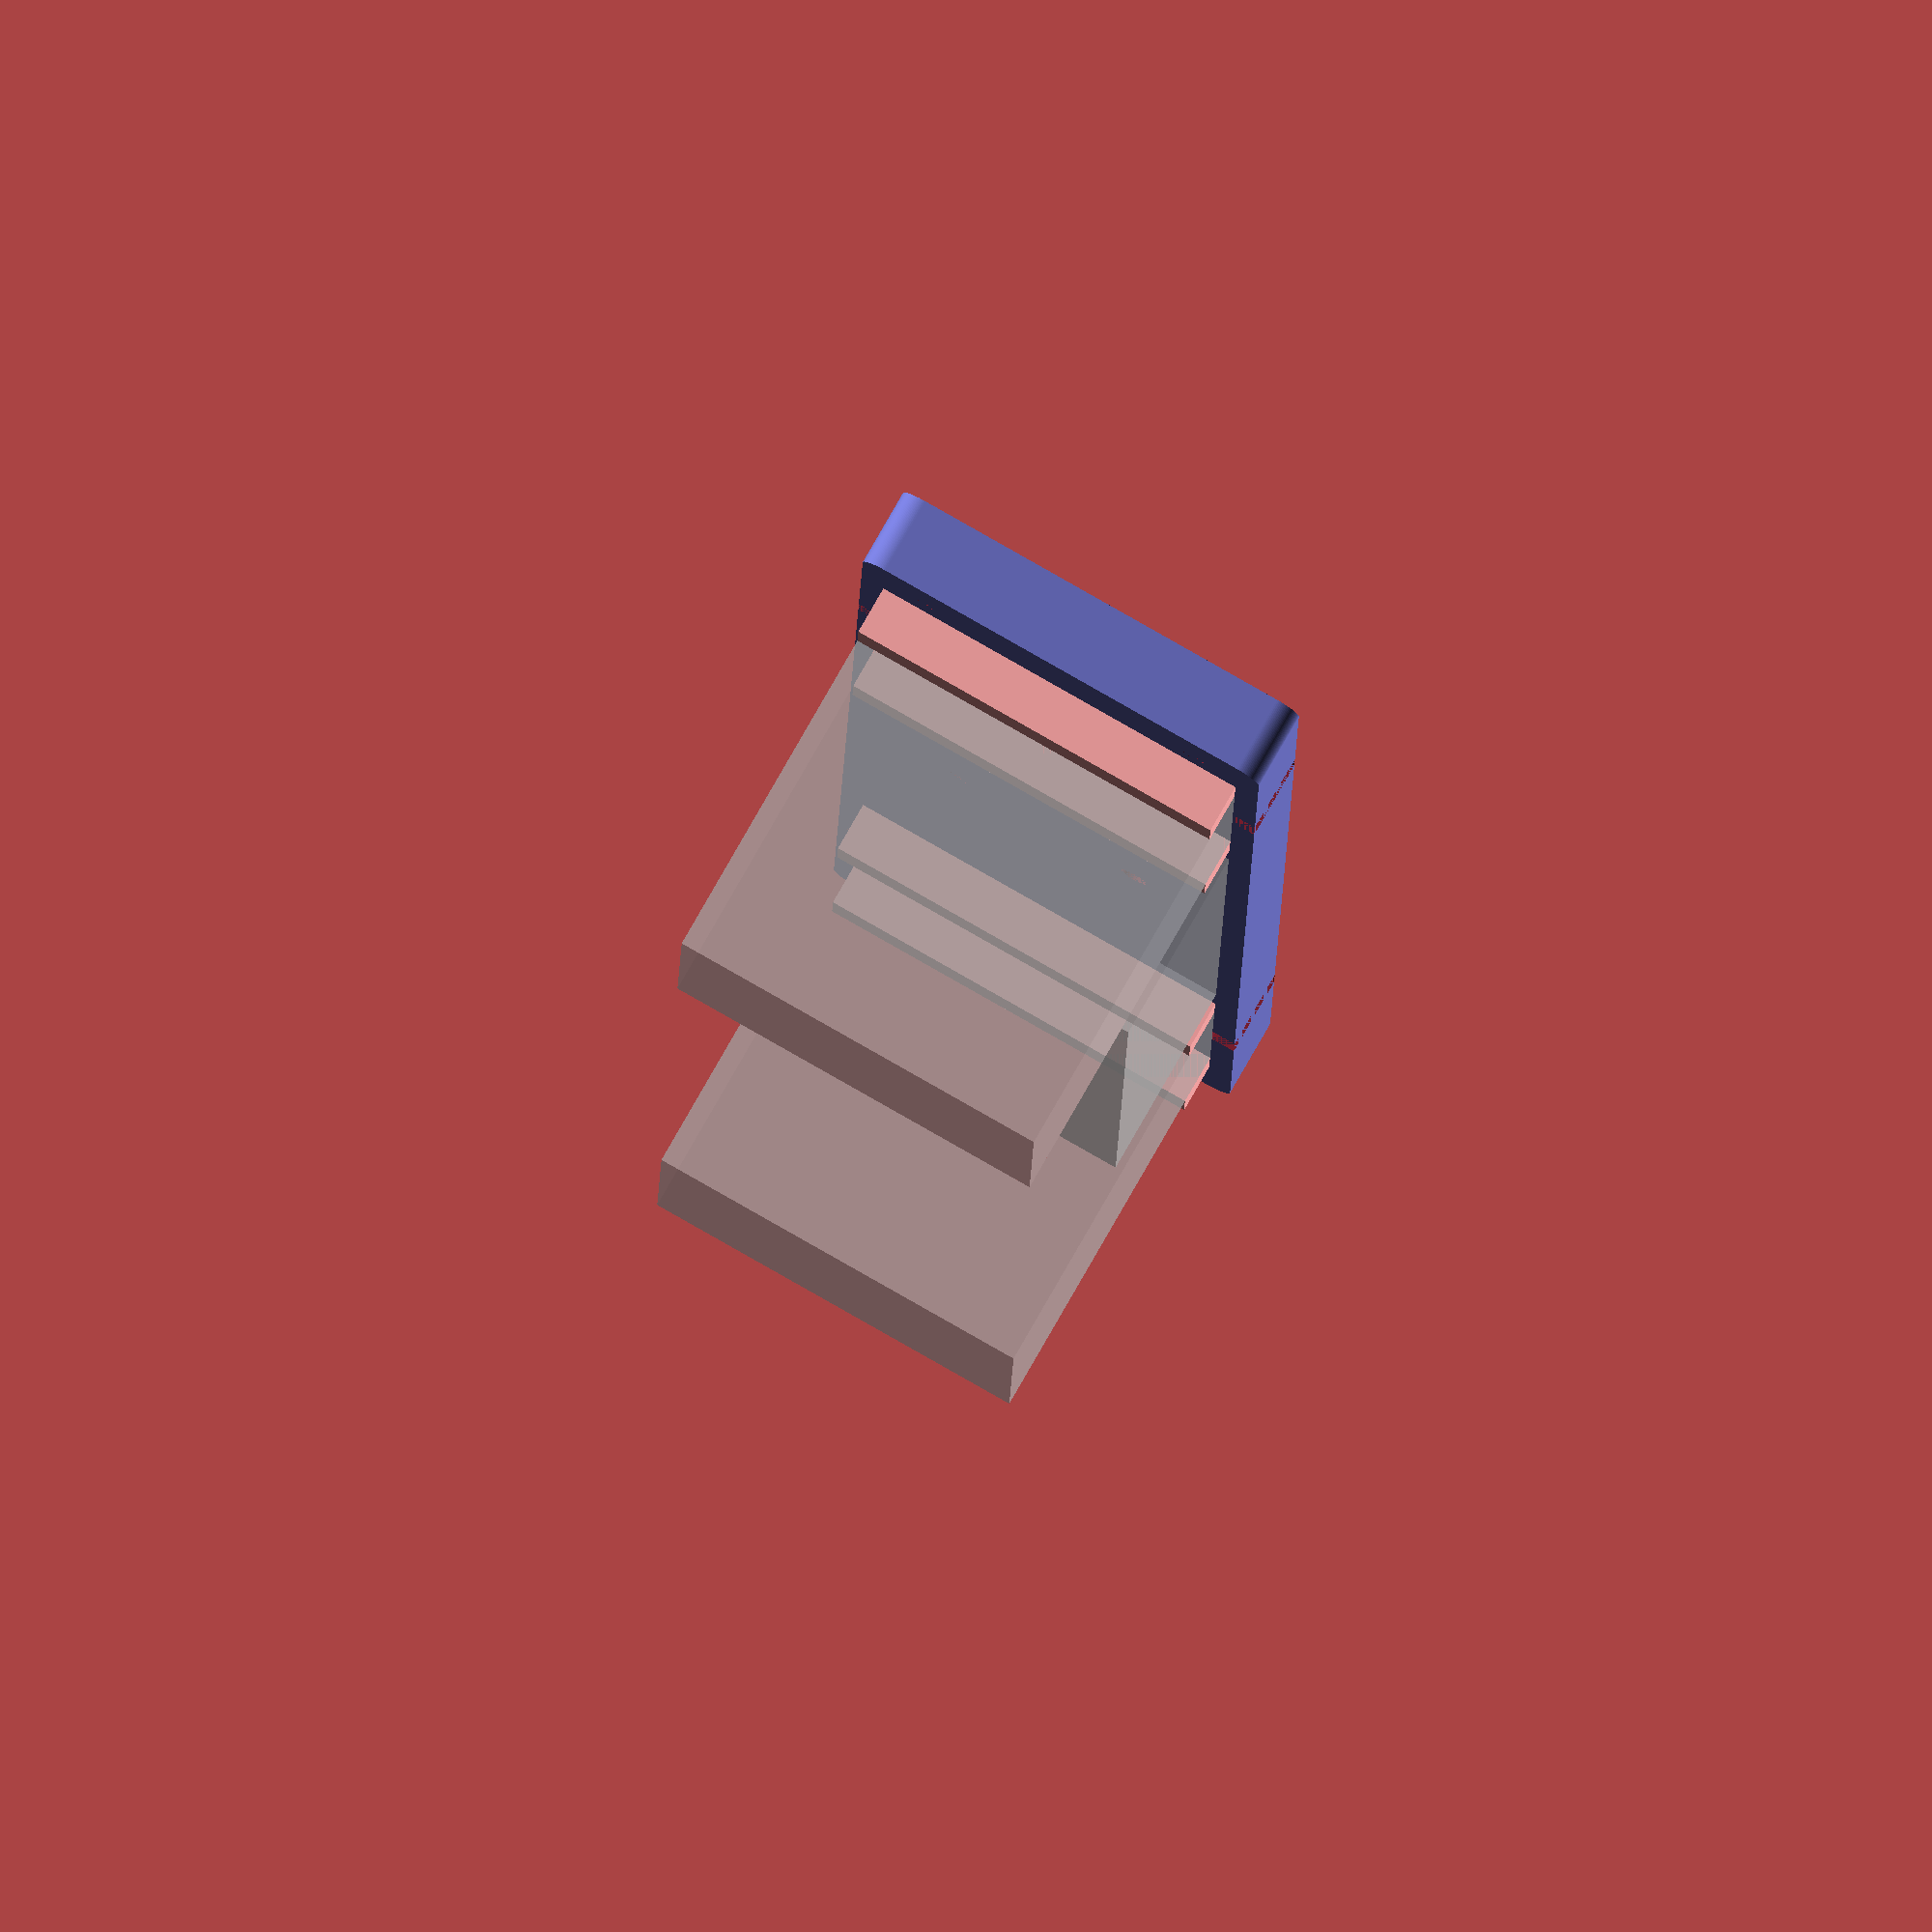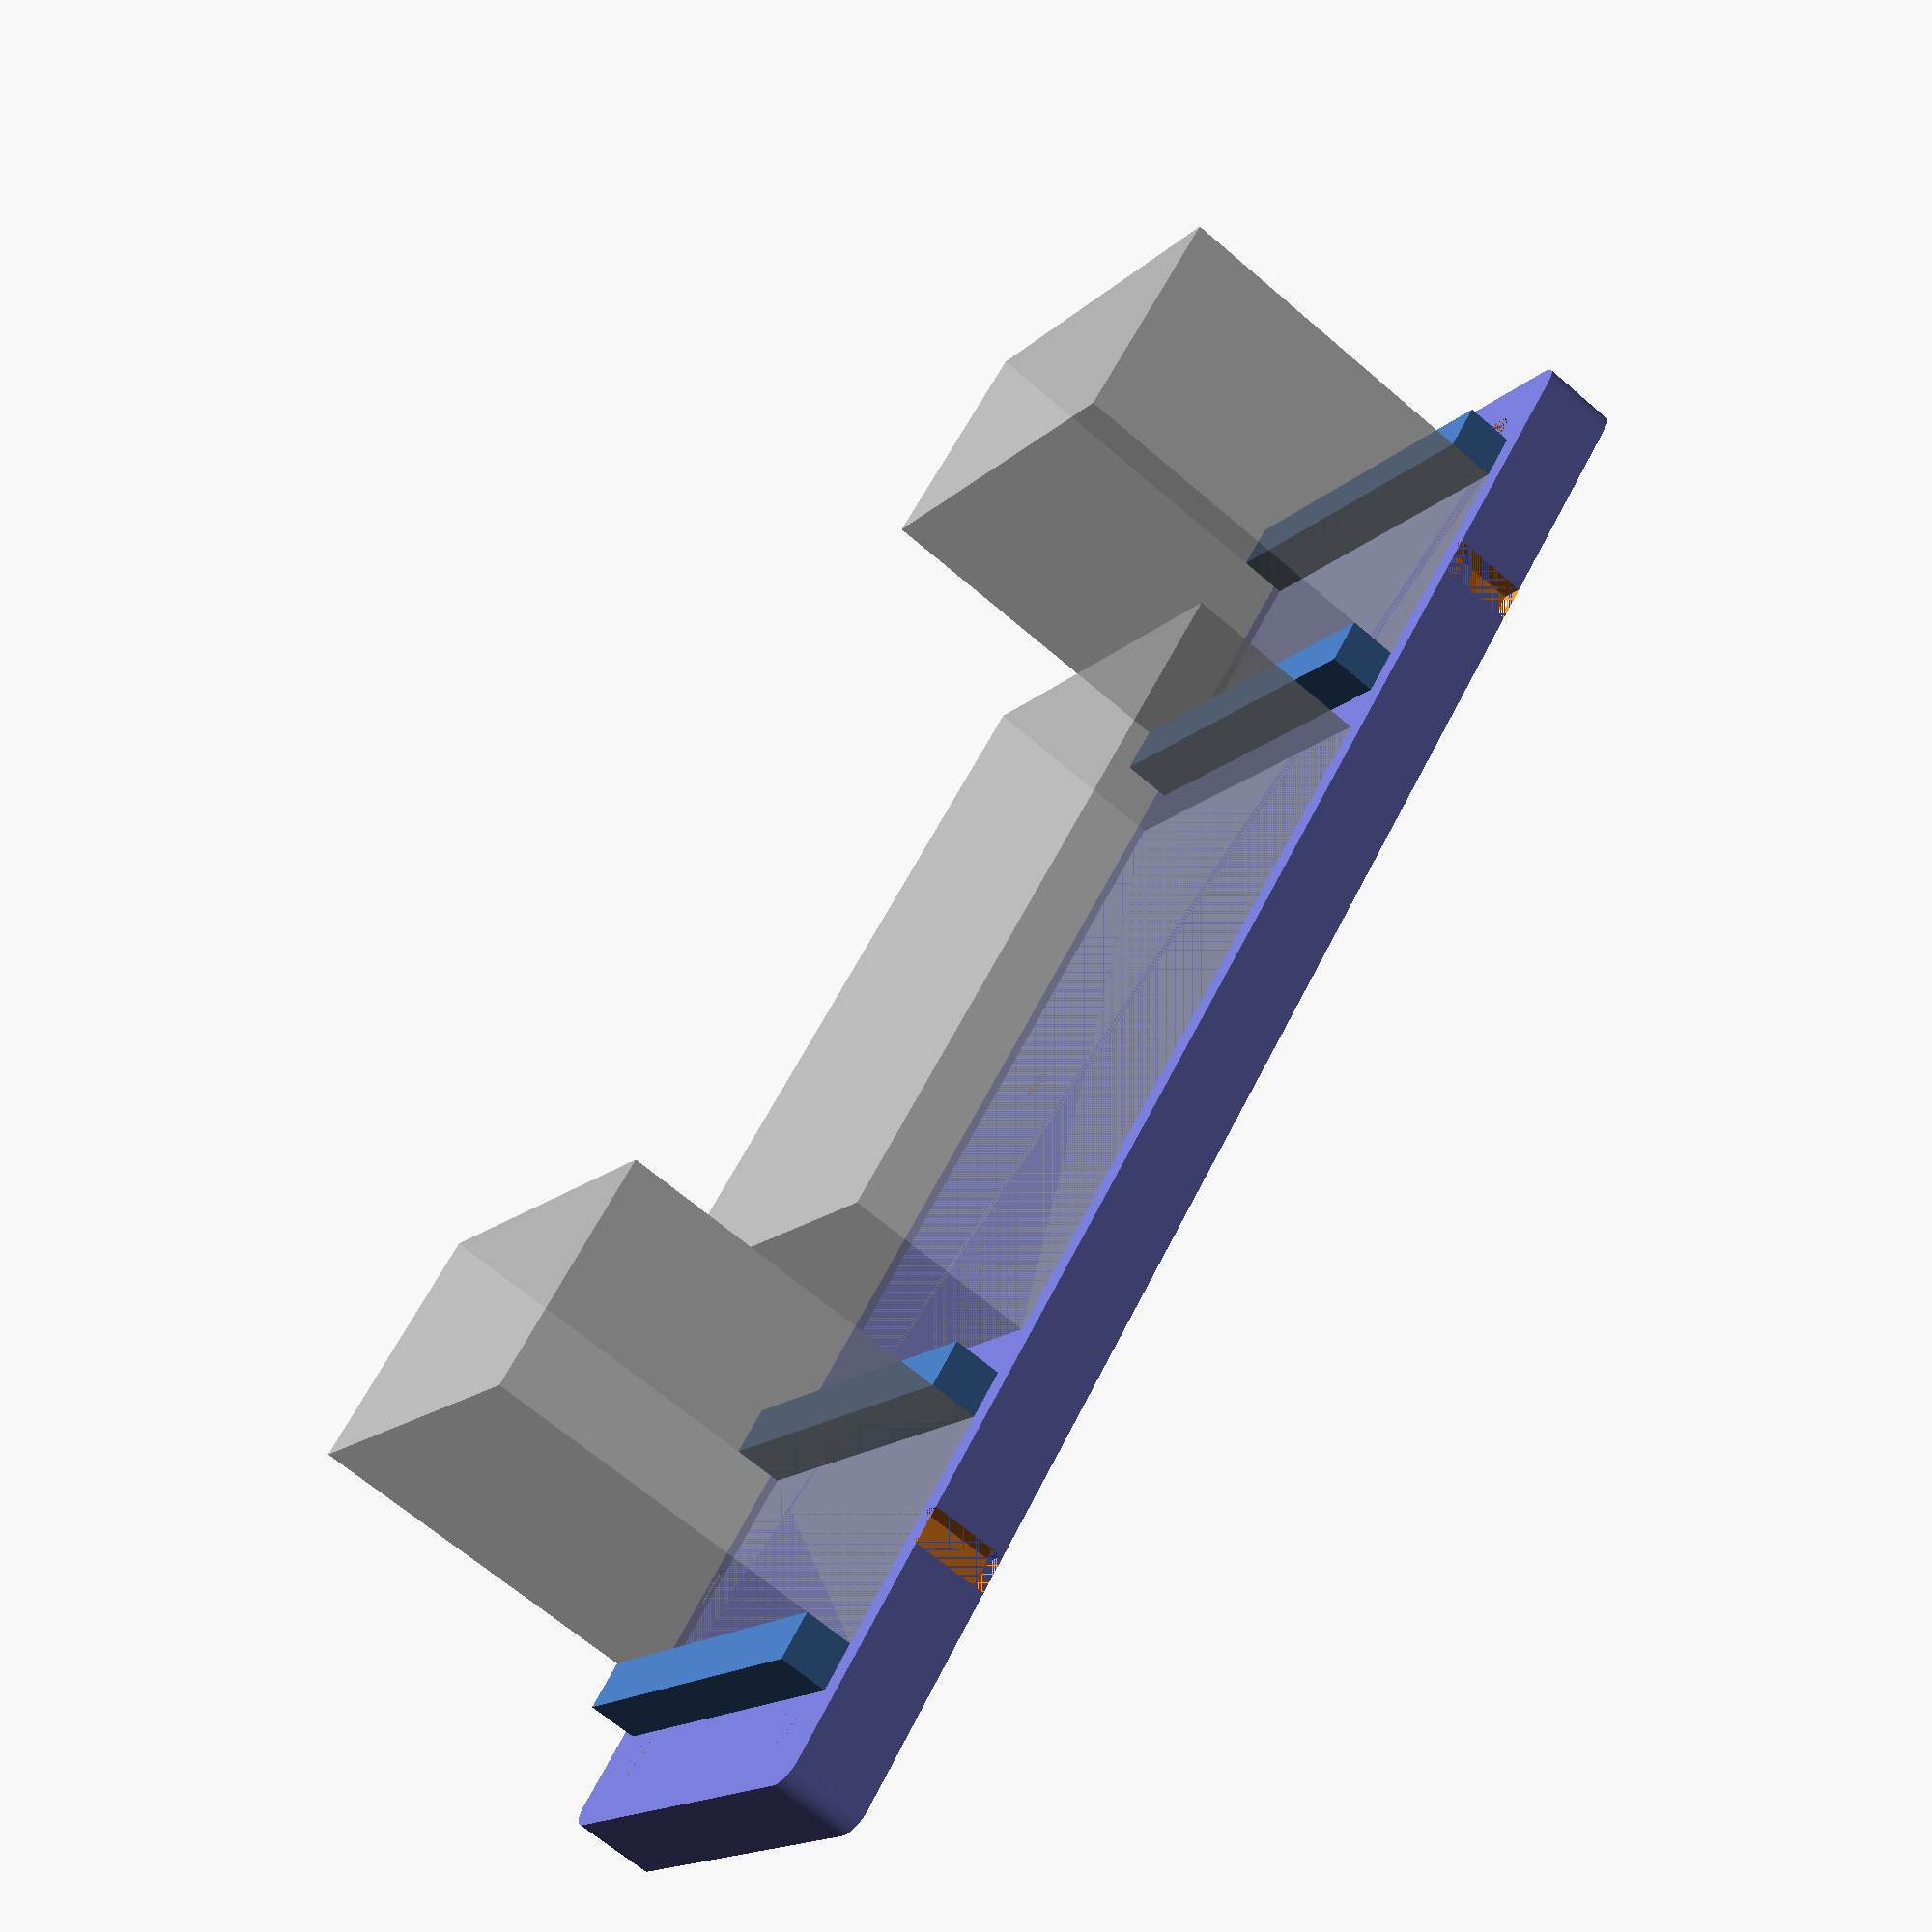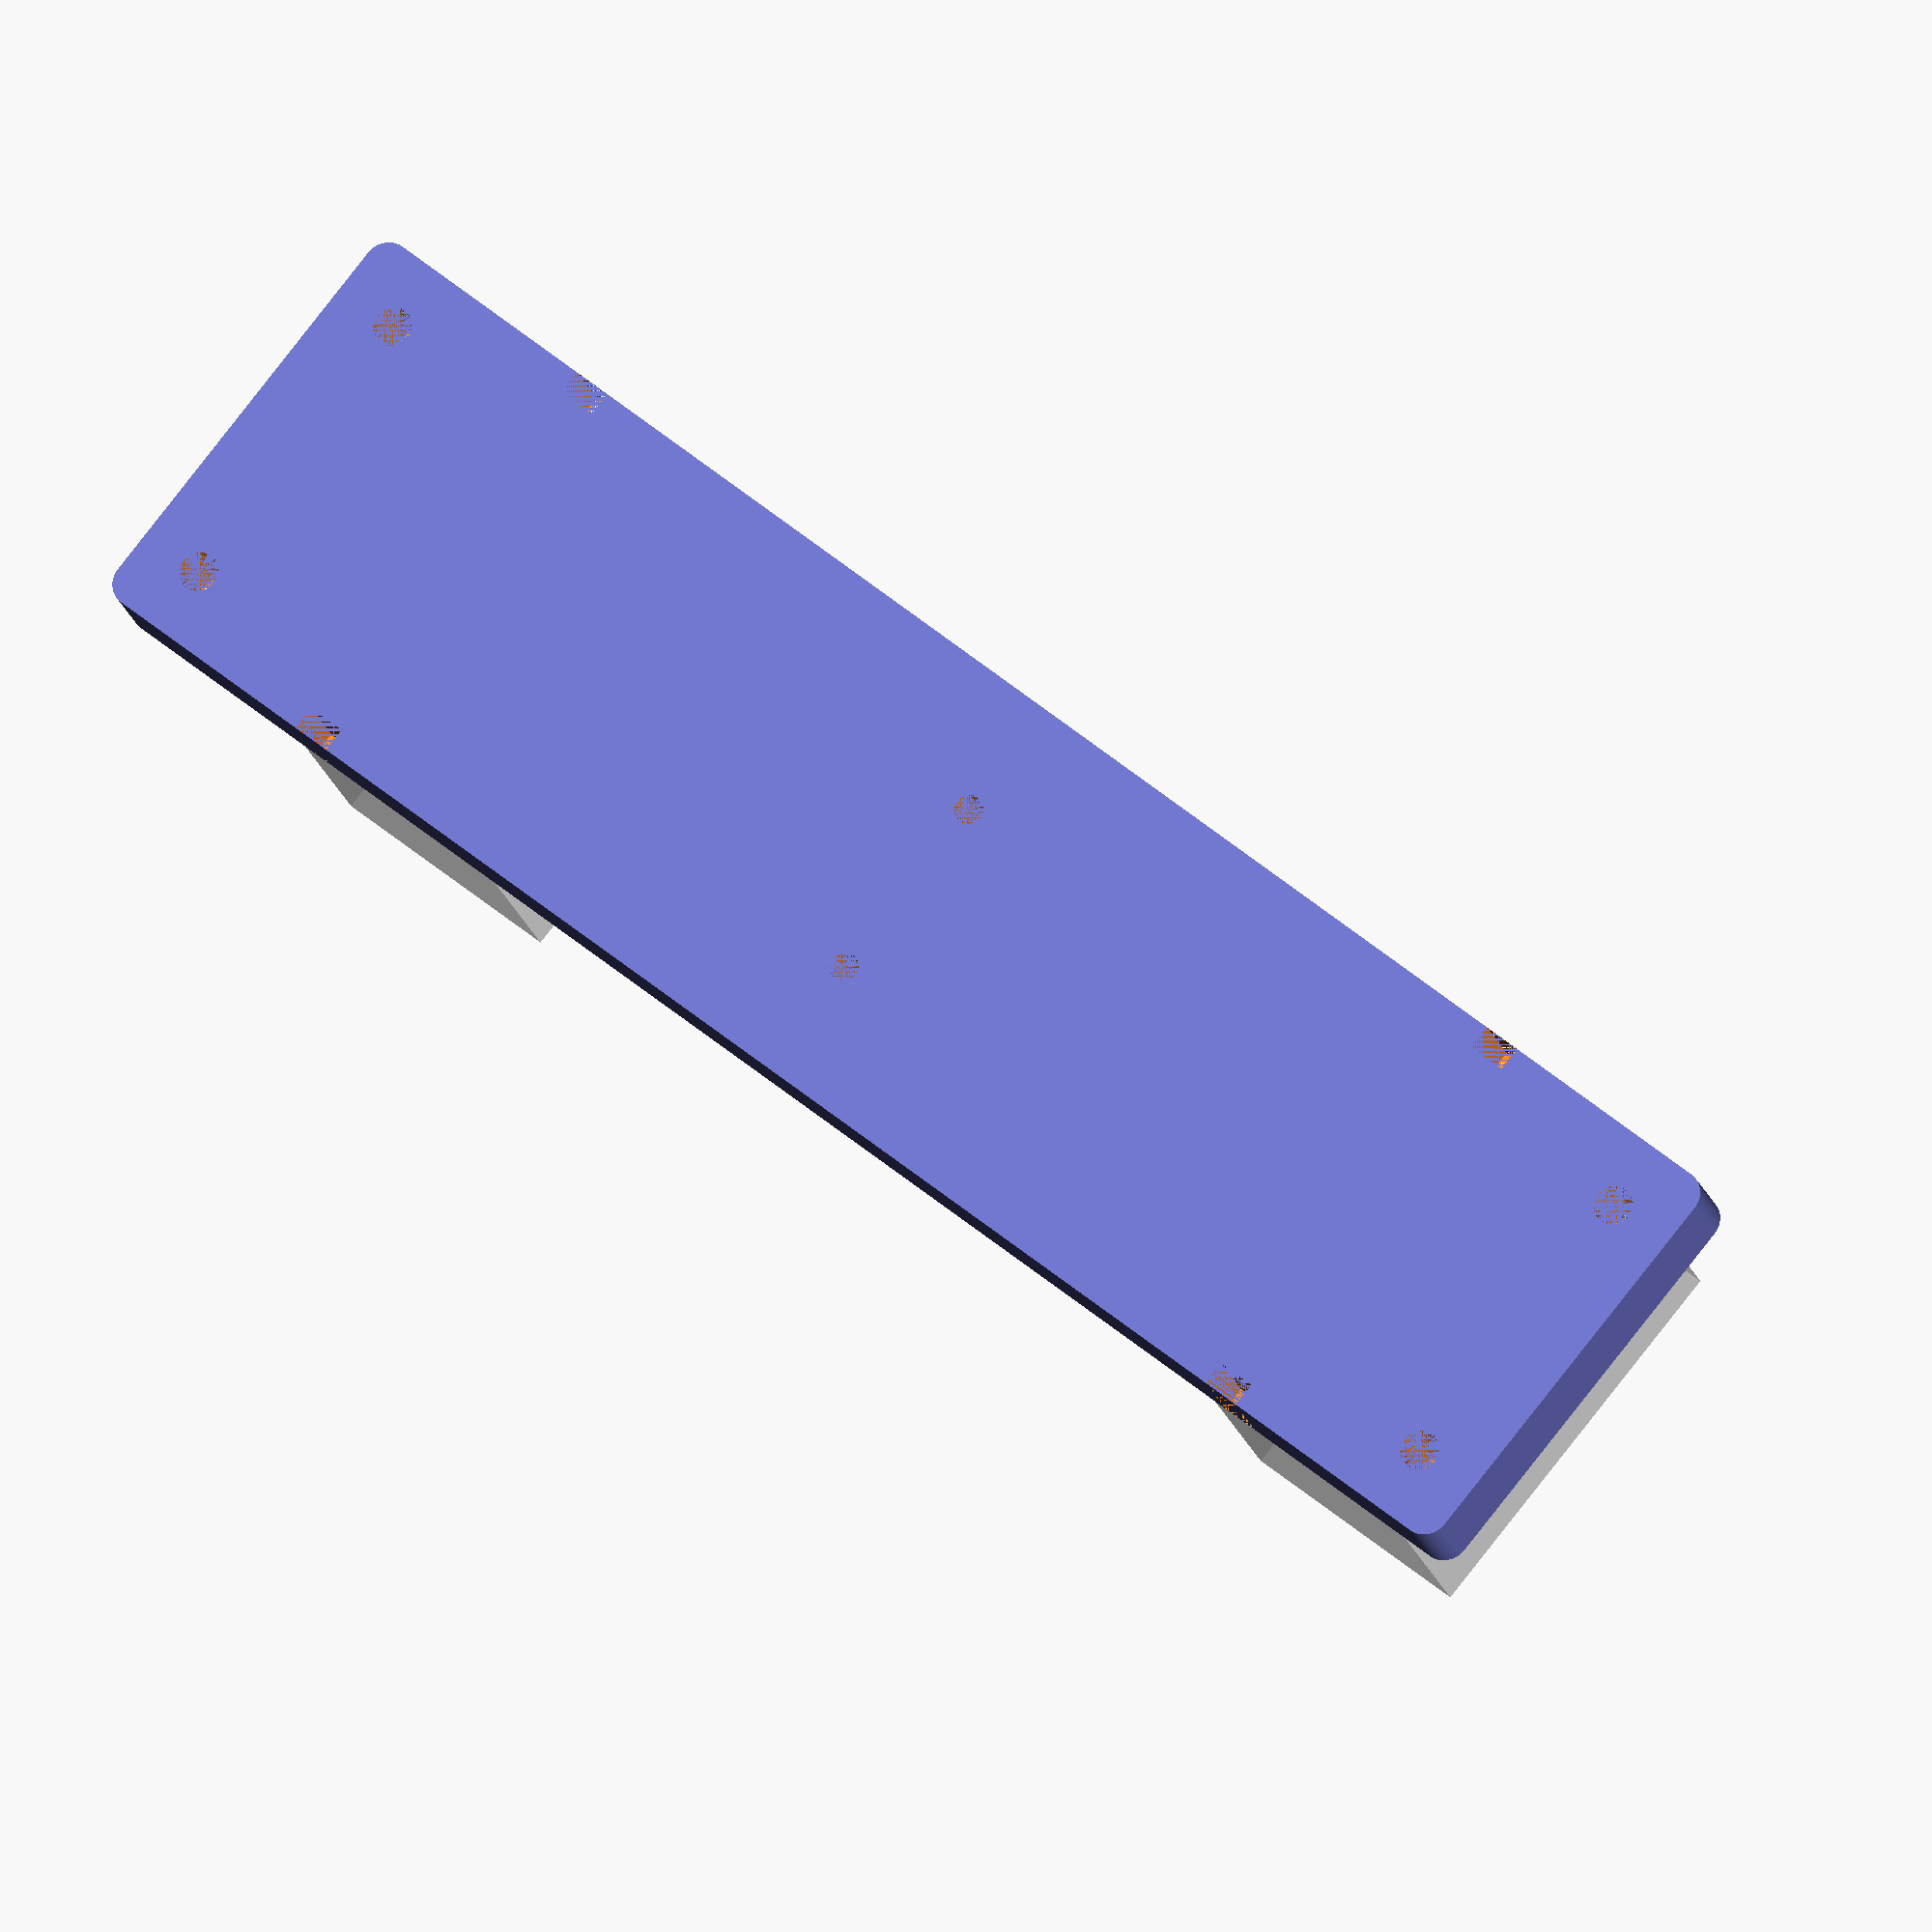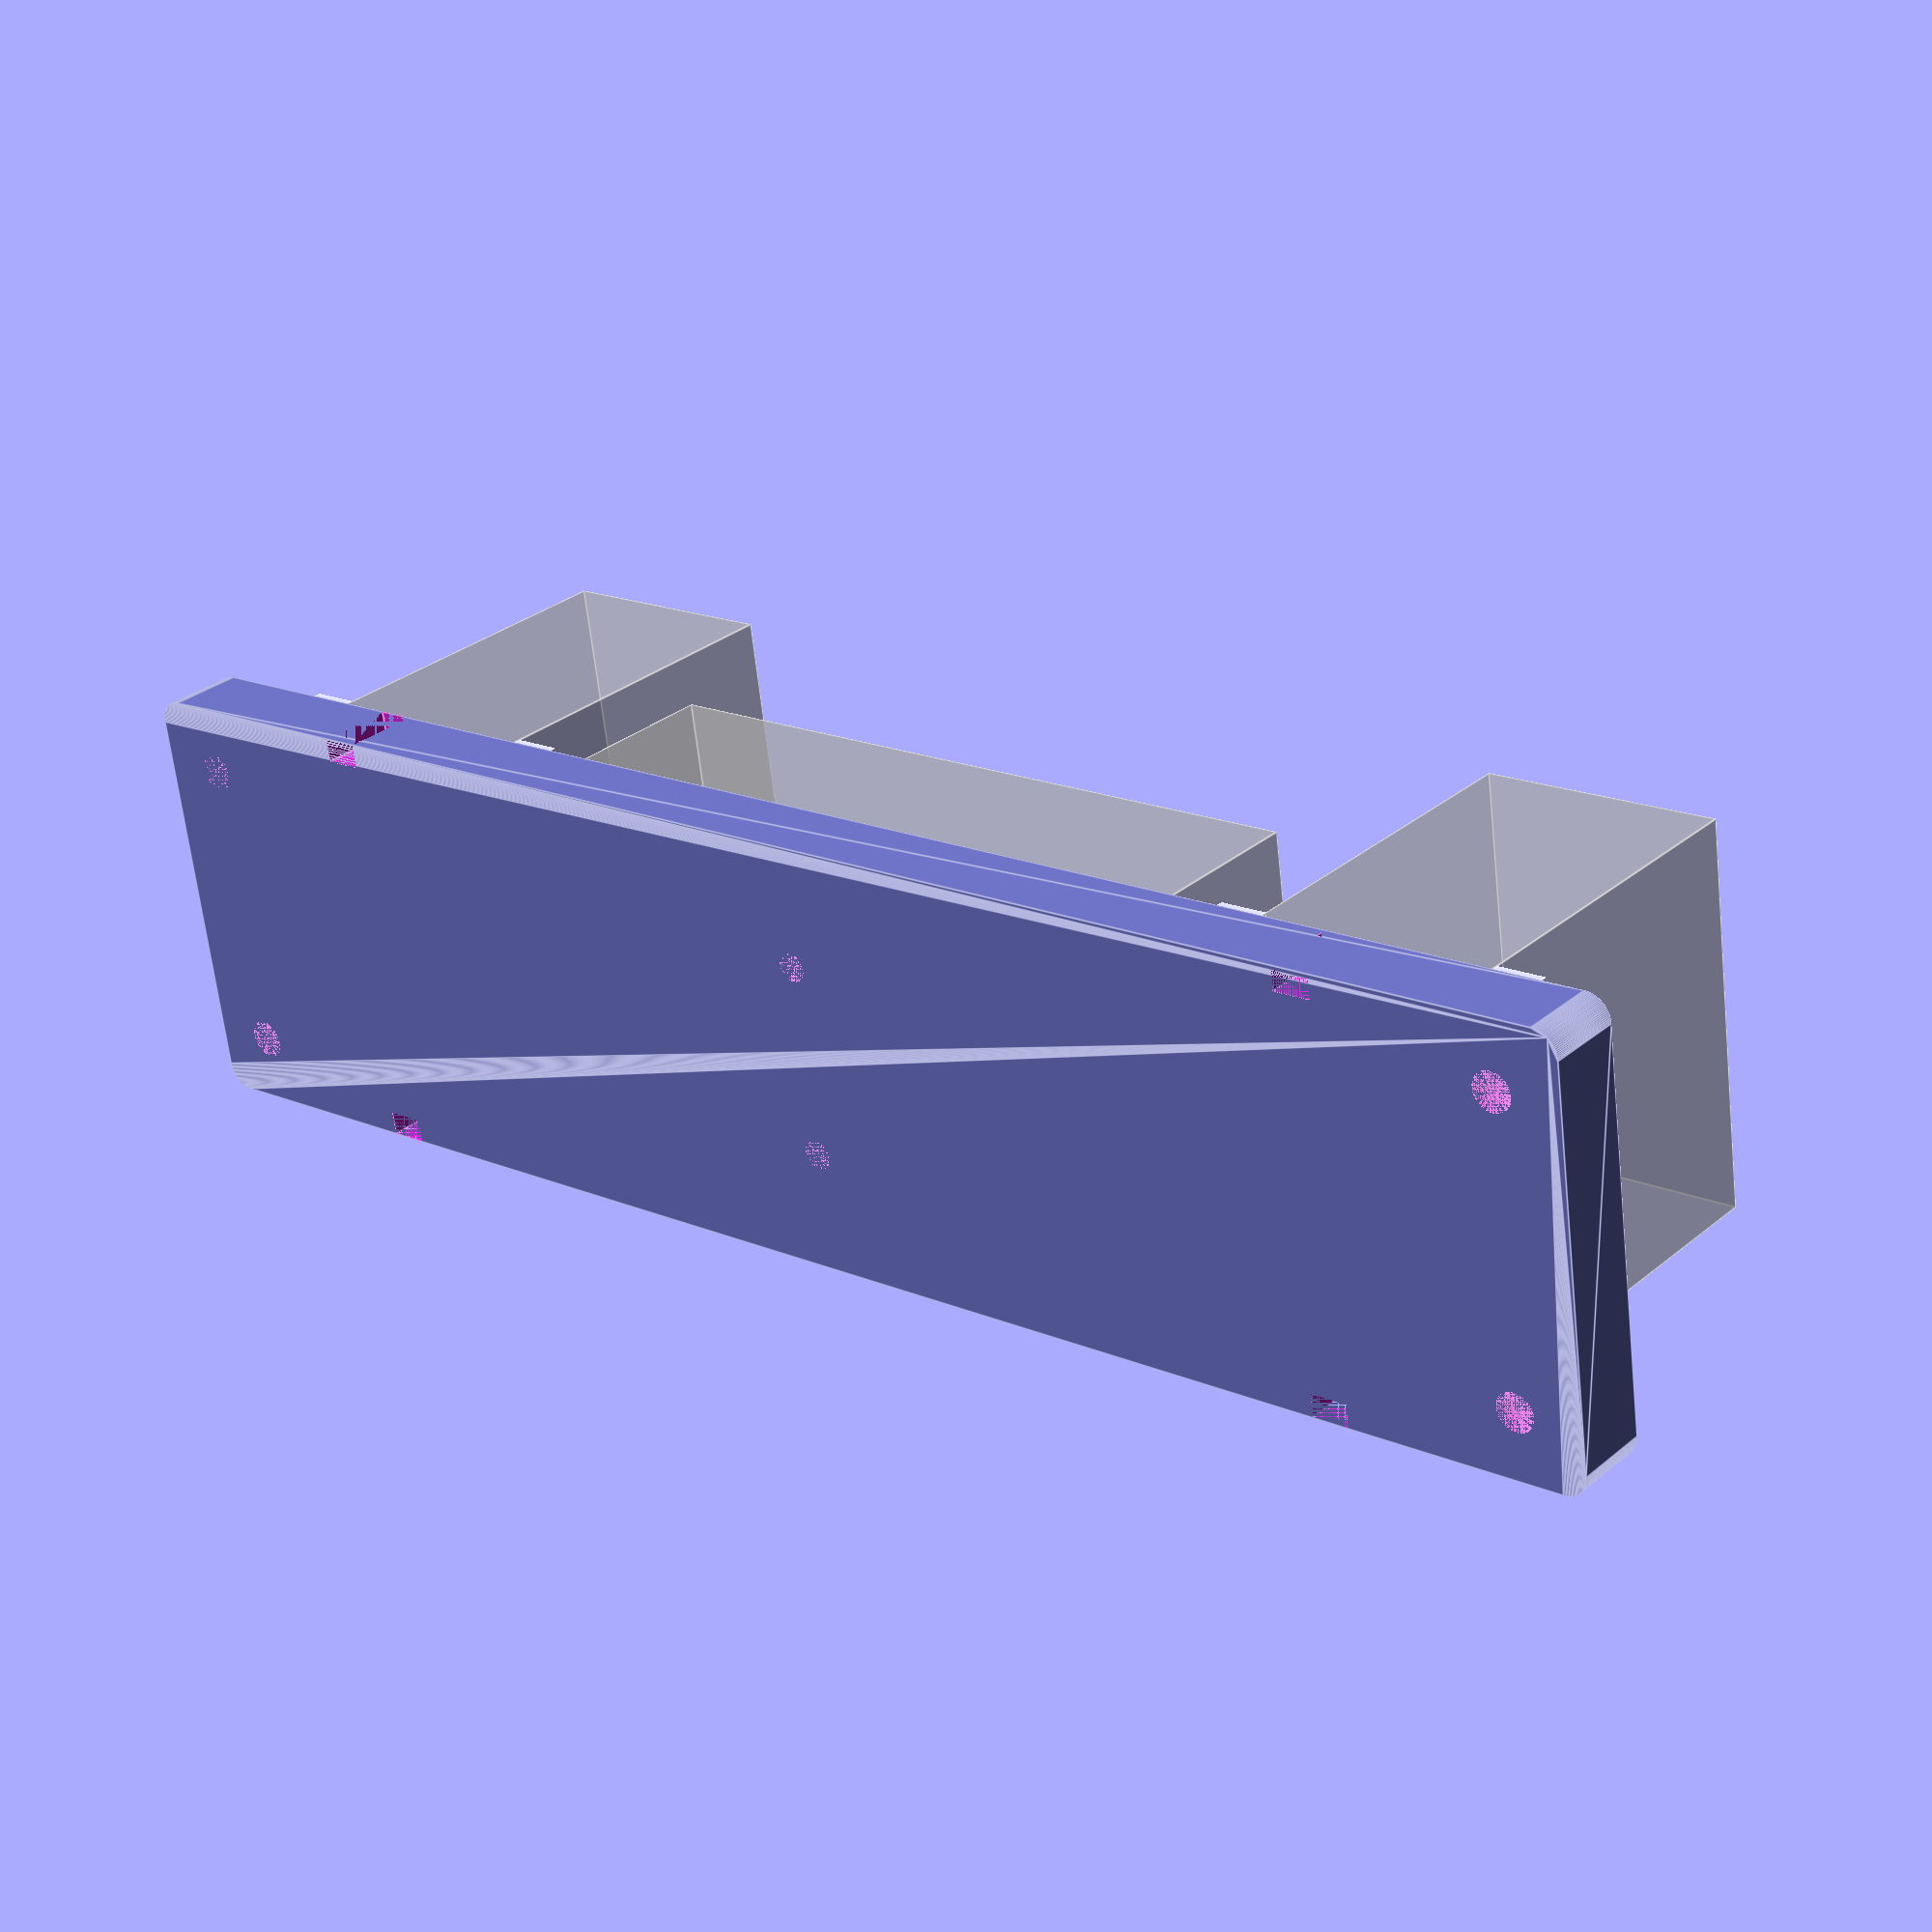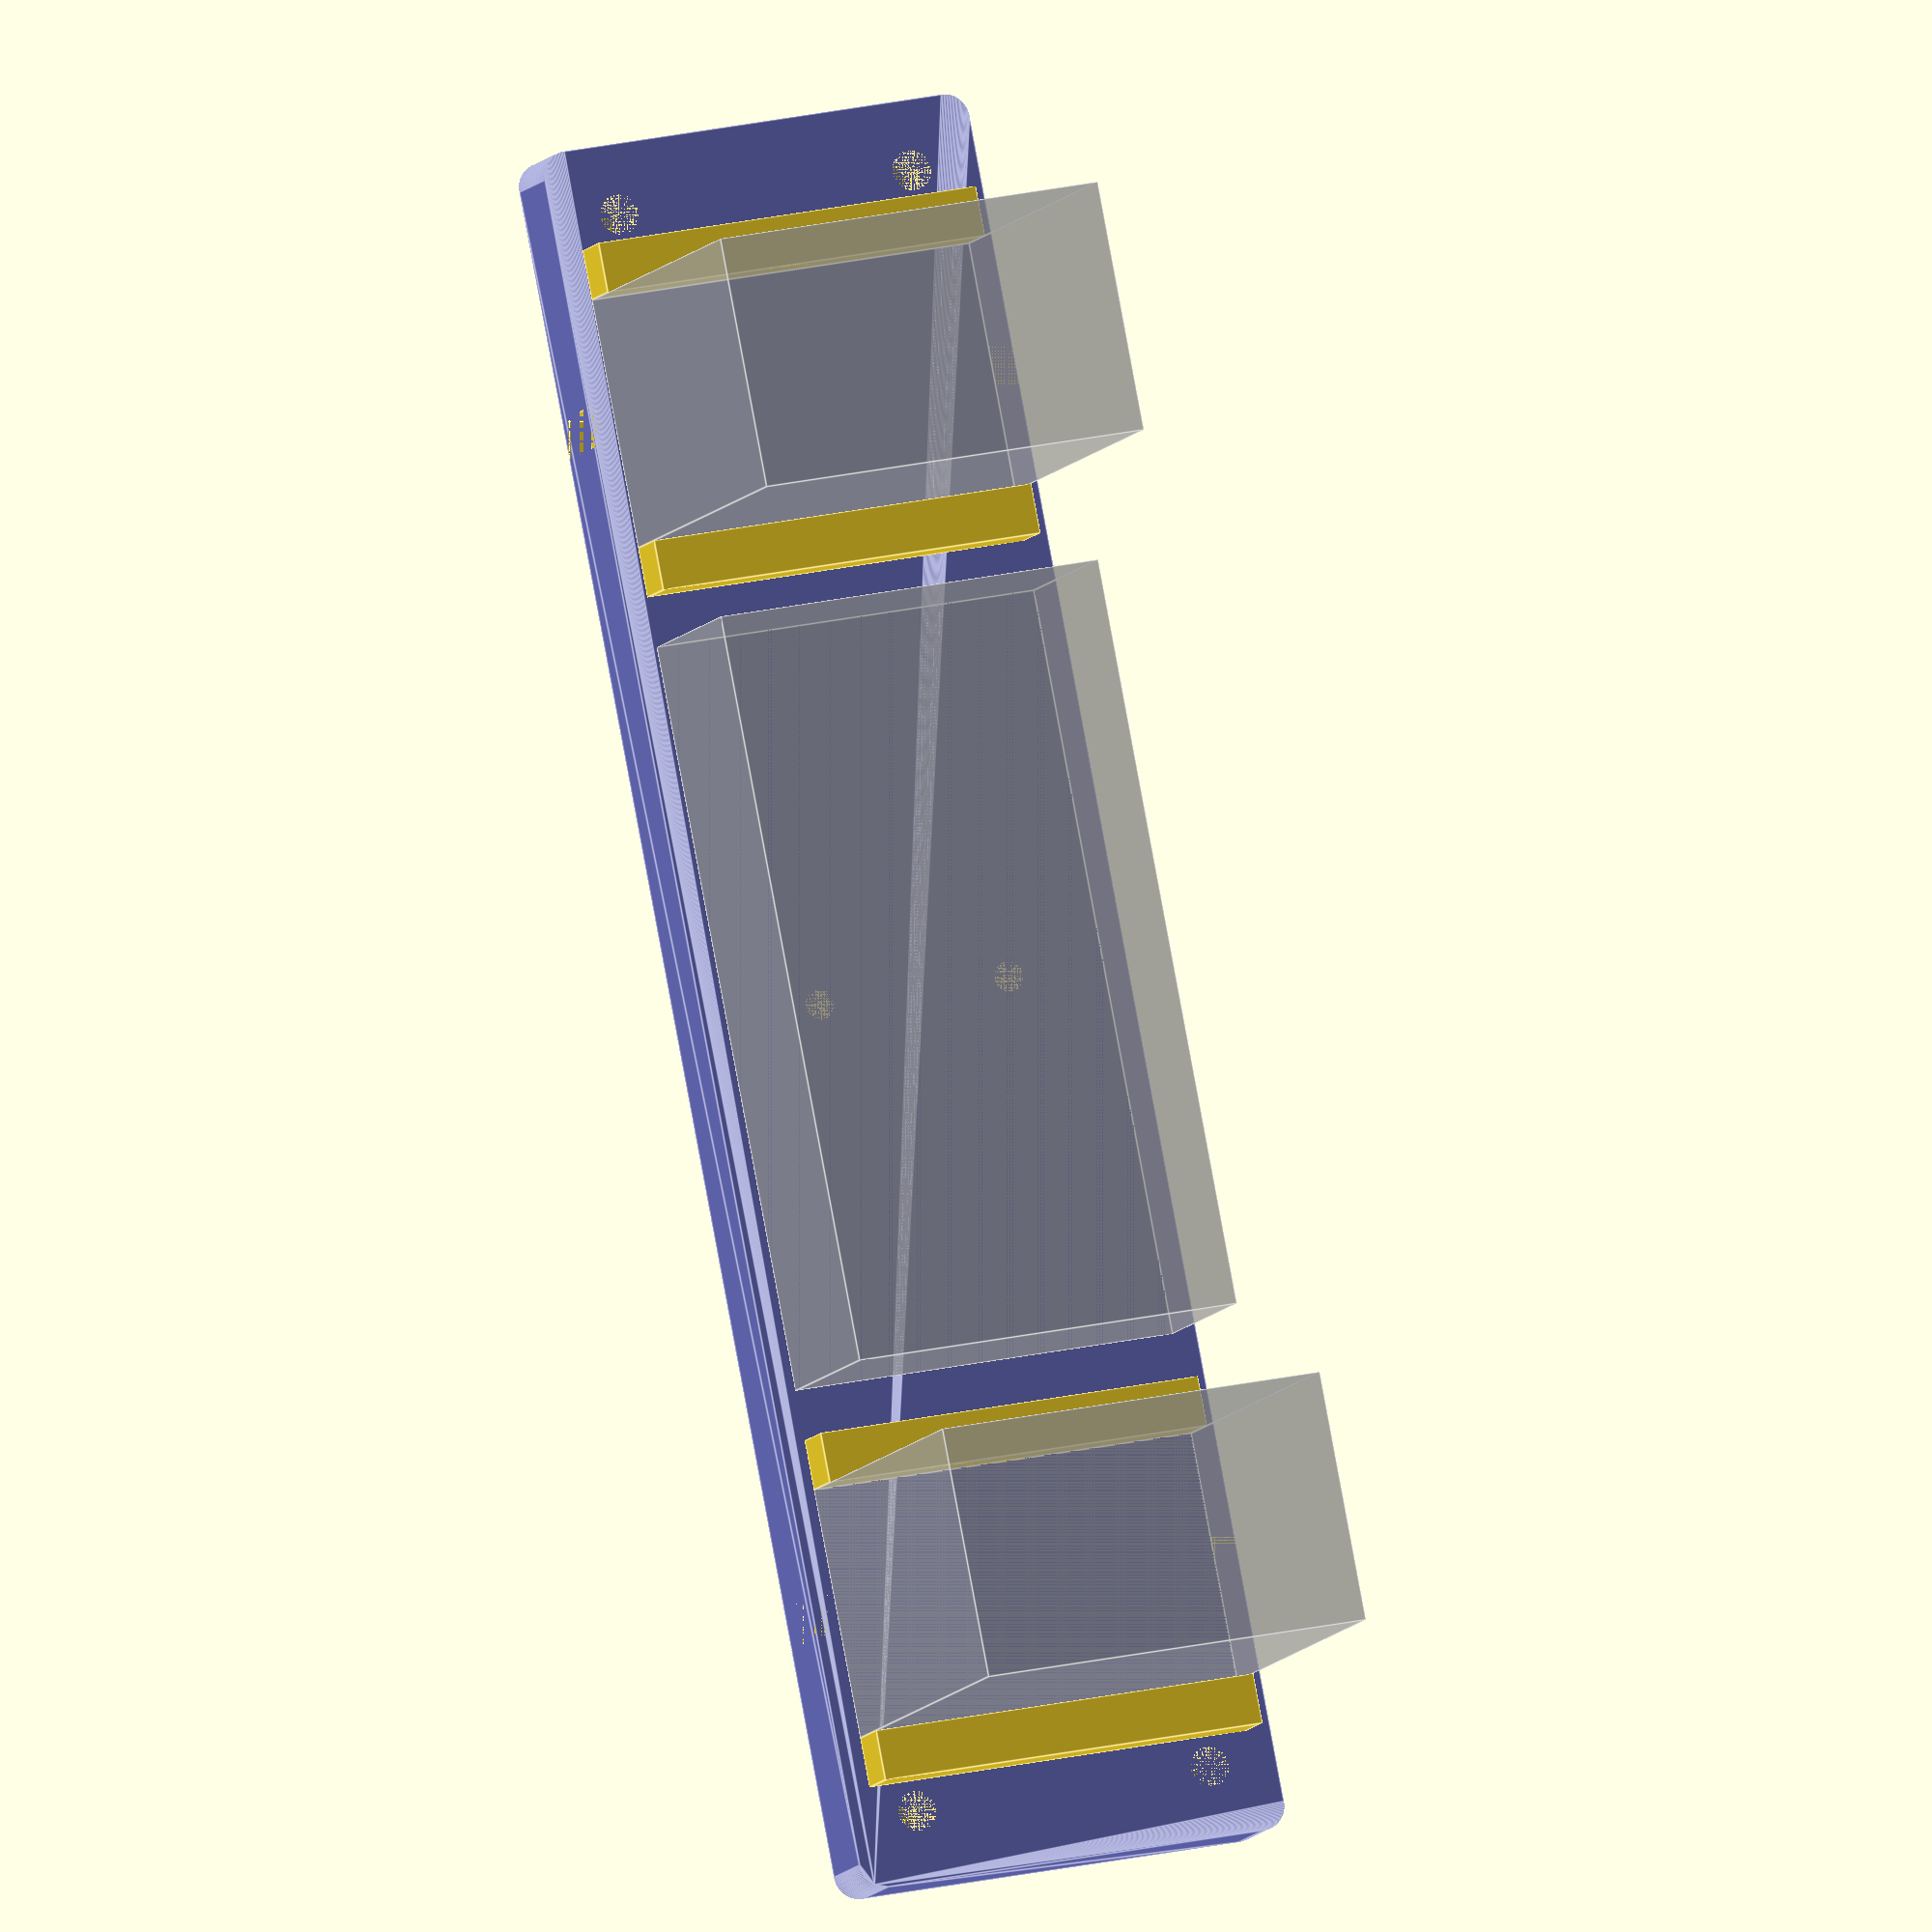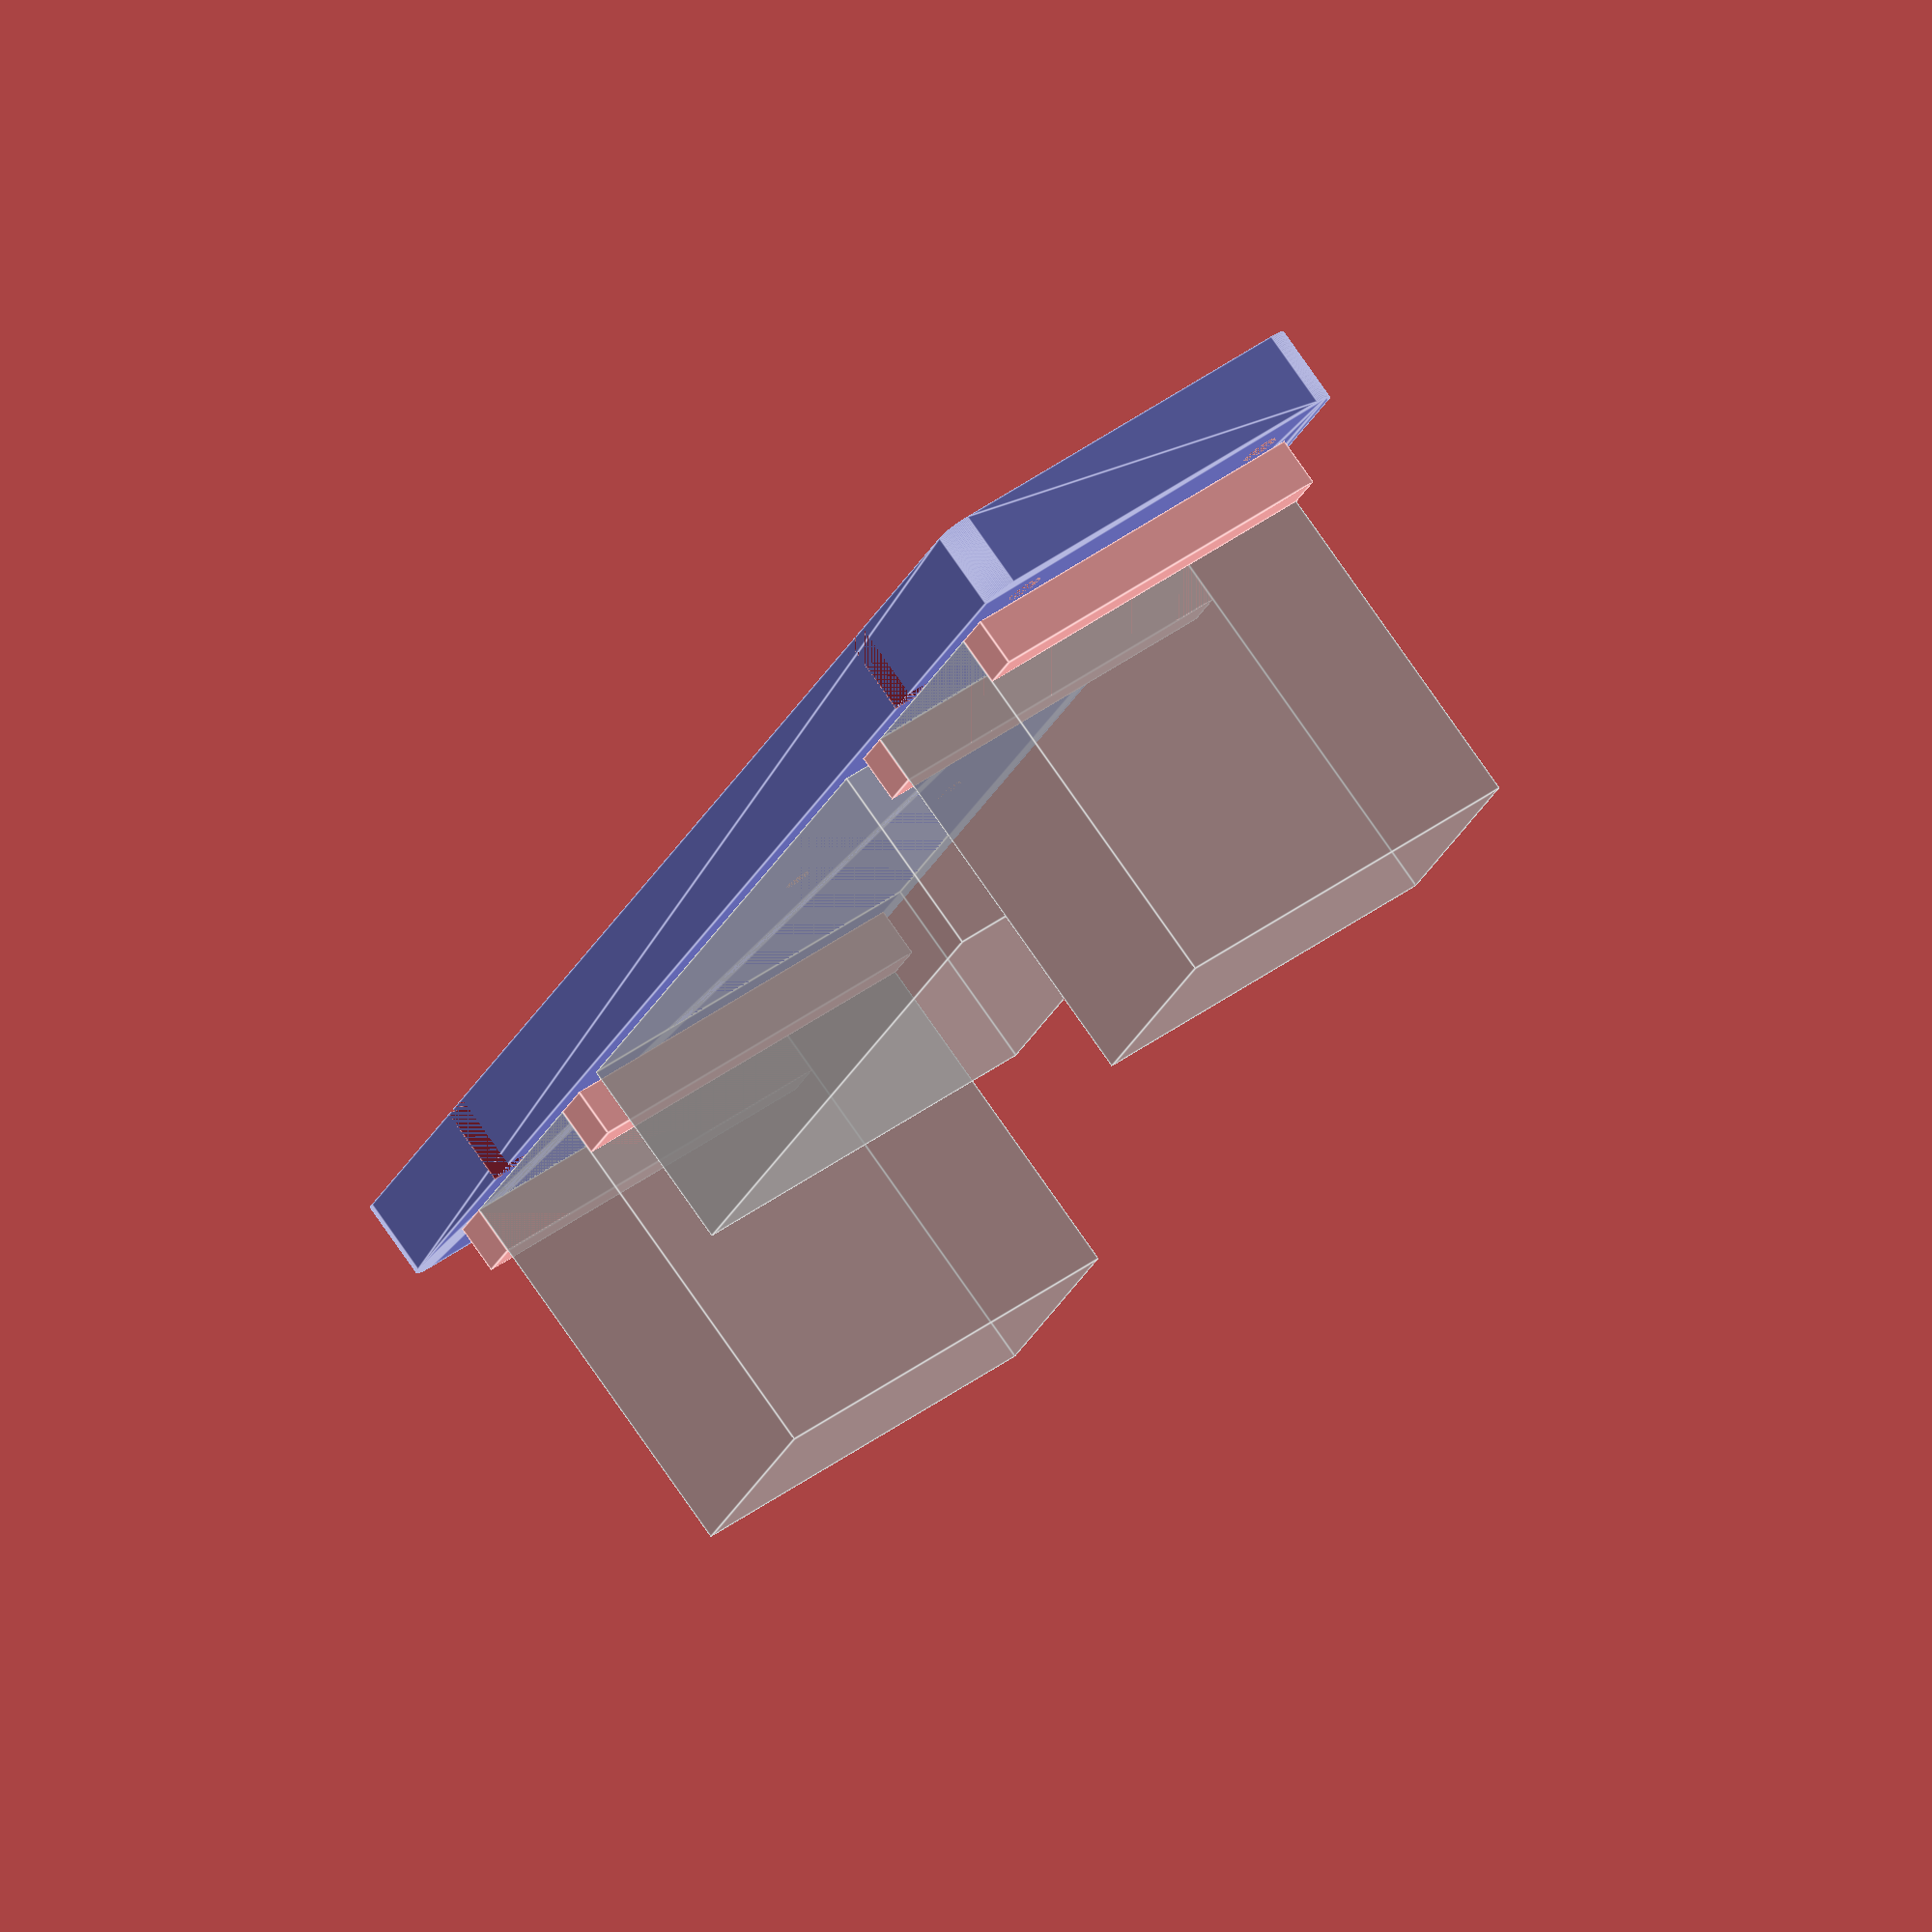
<openscad>
$fn = 100;

/**
 * Source file for the 3D printed support for the balancing robot.
 * All dimensions are in centimeters, manually measured!
 */

bot_width = 175;
bot_height = 8;
bot_depth = 45;

// Padding around the edge of the board.
padding = 5;

// Size of the 4 screw holes
hole_radius = 2;

// Stepper motor sizings
motor_width = 25;
motor_depth = 40;
motor_inset = 15;

// Size of the battery pack
battery_width = 75;
battery_depth = 40;
battery_height = 20;
battery_hole_radius = 3 / 2;
battery_hole_spacing = 20;

// Motor guard sizes
guard_width = 5;
guard_depth = motor_depth;
guard_height = 5;

tyrep_depth = (bot_depth - motor_depth) / 2;
tyrep_width = 4;


difference() {
    // Base plate
    color("#6c71c4") hull() {
        corner_radius = 2.5;
        translate([corner_radius, corner_radius, 0])
            cylinder(h=bot_height, r = corner_radius);
        translate([bot_width - corner_radius, corner_radius, 0])
            cylinder(h=bot_height, r = corner_radius);
        translate([corner_radius, bot_depth - corner_radius, 0])
            cylinder(h=bot_height, r = corner_radius);
        translate([bot_width - corner_radius, bot_depth - corner_radius, 0])
            cylinder(h=bot_height, r = corner_radius);
    }
      
    // 4 holes that align with the breadboard.
    translate([padding + hole_radius, padding + hole_radius, 0])
        cylinder(h = bot_height, r=hole_radius);
    translate([bot_width - padding - hole_radius, bot_depth - padding - hole_radius, 0])
        cylinder(h = bot_height, r=hole_radius);
    translate([bot_width - padding - hole_radius, padding + hole_radius, 0])
        cylinder(h = bot_height, r=hole_radius);
    translate([padding + hole_radius, bot_depth - padding - hole_radius, 0])
        cylinder(h = bot_height, r=hole_radius);

    // Battery holes
    translate([bot_width/2, bot_depth / 2 - (battery_hole_spacing / 2), 0])
        cylinder(h = bot_height, r = battery_hole_radius);
    translate([bot_width/2, bot_depth / 2 + (battery_hole_spacing / 2), 0])
        cylinder(h = bot_height, r = battery_hole_radius);
        
    // Tyreps
    translate([motor_inset + (motor_width / 2) - (tyrep_width / 2), 0, 0])
        cube([tyrep_width, tyrep_depth, bot_height]);
    translate([motor_inset + (motor_width / 2) - (tyrep_width / 2), bot_depth - tyrep_depth, 0])
        cube([tyrep_width, tyrep_depth, bot_height]);
        
    translate([bot_width - motor_inset - (motor_width / 2) - (tyrep_width / 2), 0, 0])
        cube([tyrep_width, tyrep_depth, bot_height]);
    translate([bot_width - motor_inset - (motor_width / 2) - (tyrep_width / 2), bot_depth - tyrep_depth, 0])
        cube([tyrep_width, tyrep_depth, bot_height]);
}

// Motors, battery packs
%union() {
    translate([motor_inset, (bot_depth - motor_depth) / 2, bot_height])
        cube([motor_width, motor_depth, motor_depth]);
    
    translate([bot_width - motor_width - motor_inset, (bot_depth - motor_depth) / 2, bot_height])
        cube([motor_width, motor_depth, motor_depth]);
    
    translate([(bot_width - battery_width) / 2, (bot_depth - battery_depth) / 2, bot_height])
        cube([battery_width, battery_depth, battery_height]);
}

// Motor guards
translate([motor_inset - guard_width, (bot_depth - motor_depth) / 2, bot_height])
    cube([guard_width, guard_depth, guard_height]);
translate([motor_inset + motor_width, (bot_depth - motor_depth) / 2, bot_height])
    cube([guard_width, guard_depth, guard_height]);

translate([bot_width - motor_inset - guard_width - motor_width, (bot_depth - motor_depth) / 2, bot_height])
    cube([guard_width, guard_depth, guard_height]);
translate([bot_width - motor_inset, (bot_depth - motor_depth) / 2, bot_height])
    cube([guard_width, guard_depth, guard_height]);
</openscad>
<views>
elev=100.8 azim=271.1 roll=150.3 proj=o view=solid
elev=66.1 azim=132.5 roll=49.1 proj=p view=solid
elev=199.2 azim=320.5 roll=345.8 proj=o view=wireframe
elev=330.1 azim=8.3 roll=219.9 proj=p view=edges
elev=189.2 azim=258.9 roll=198.5 proj=o view=edges
elev=280.1 azim=293.7 roll=325.1 proj=o view=edges
</views>
